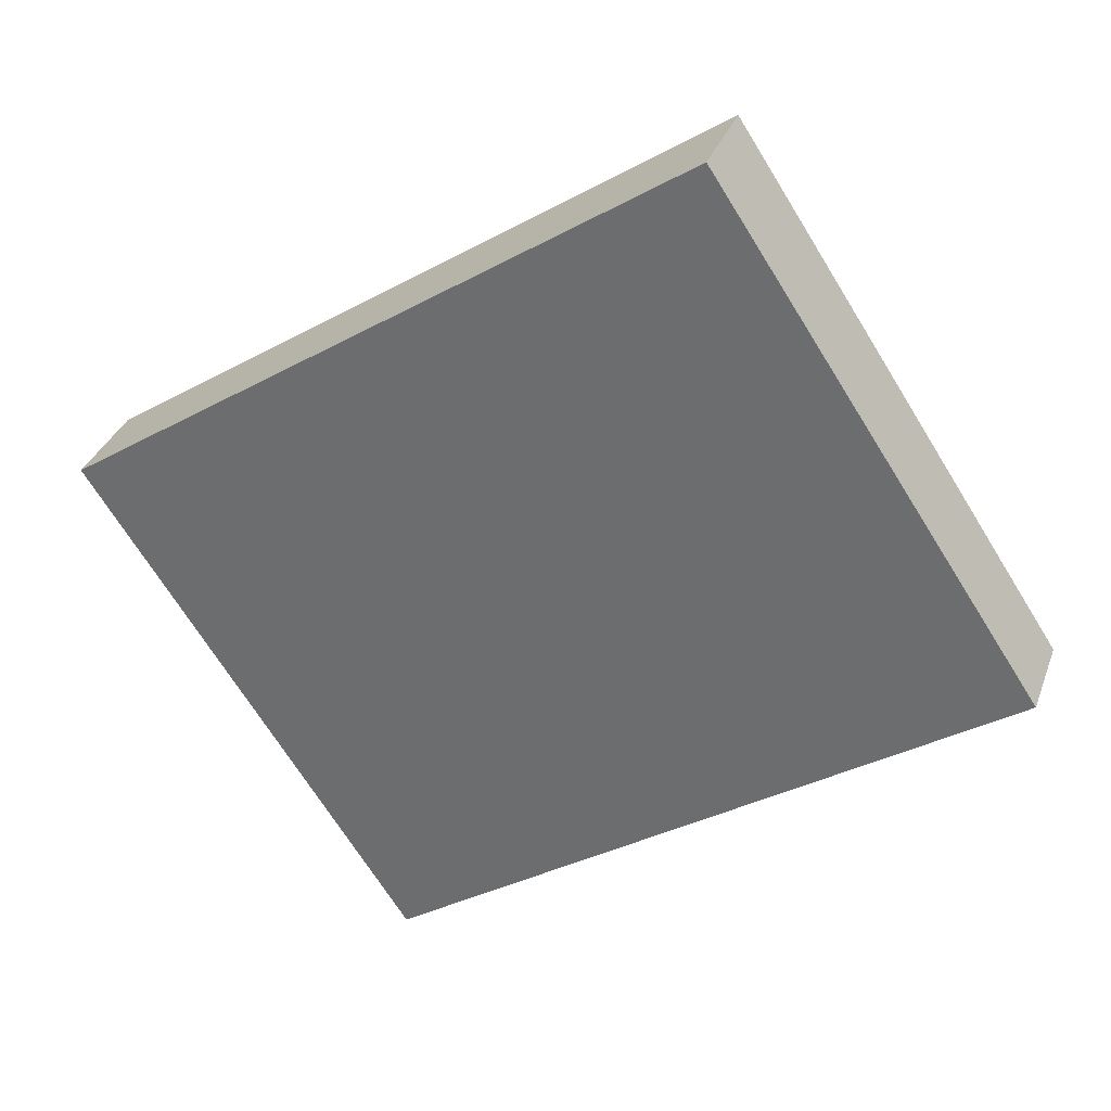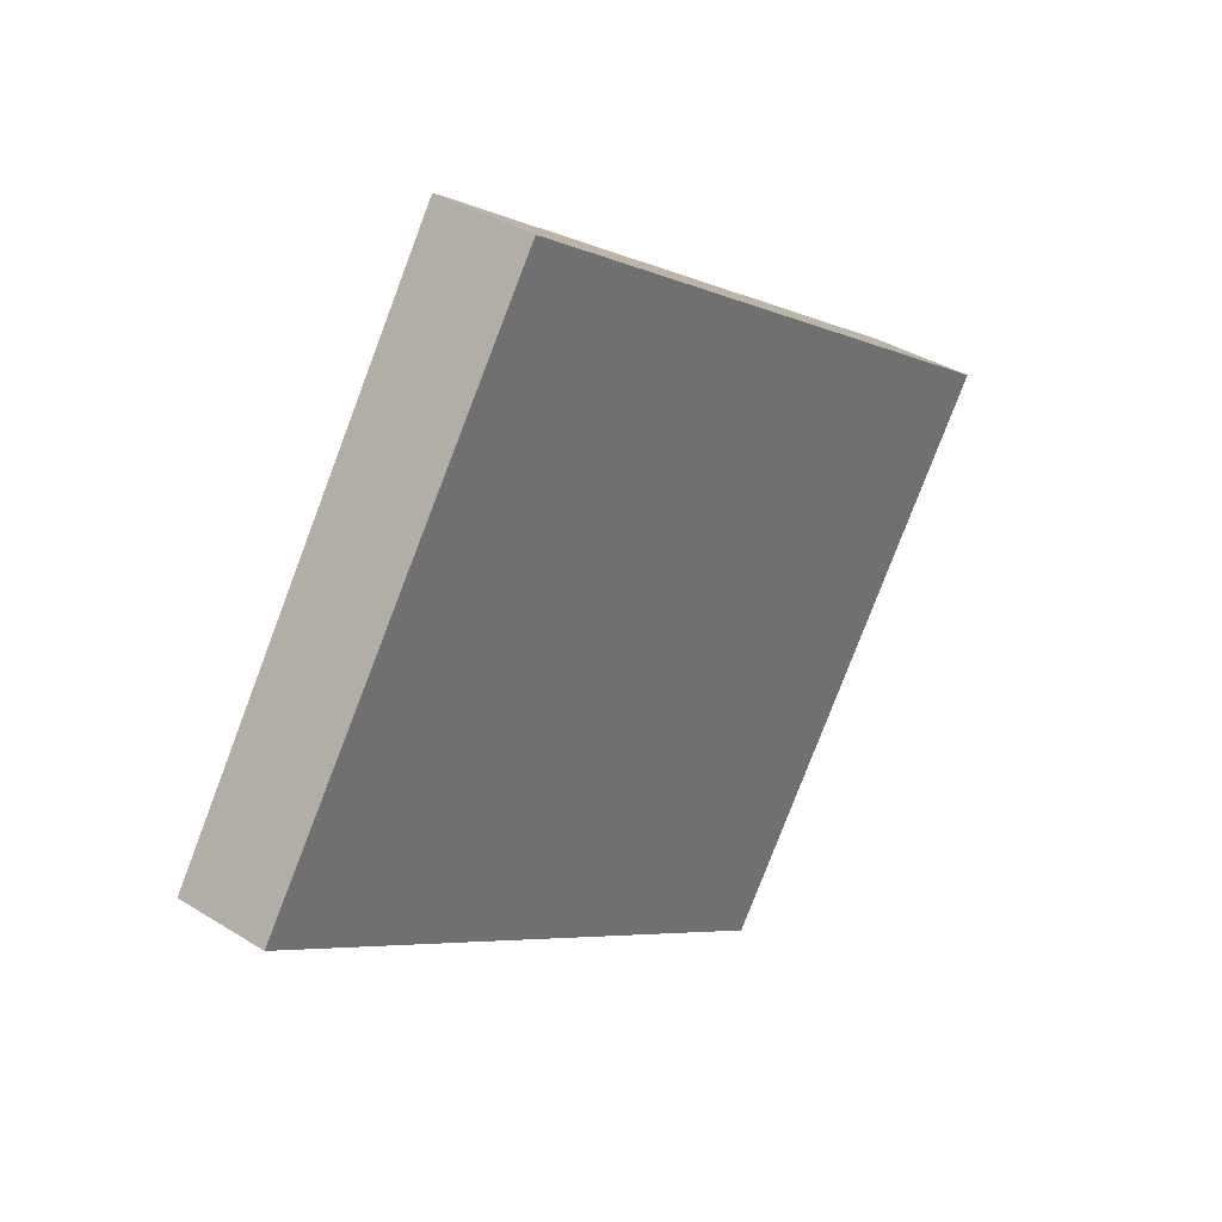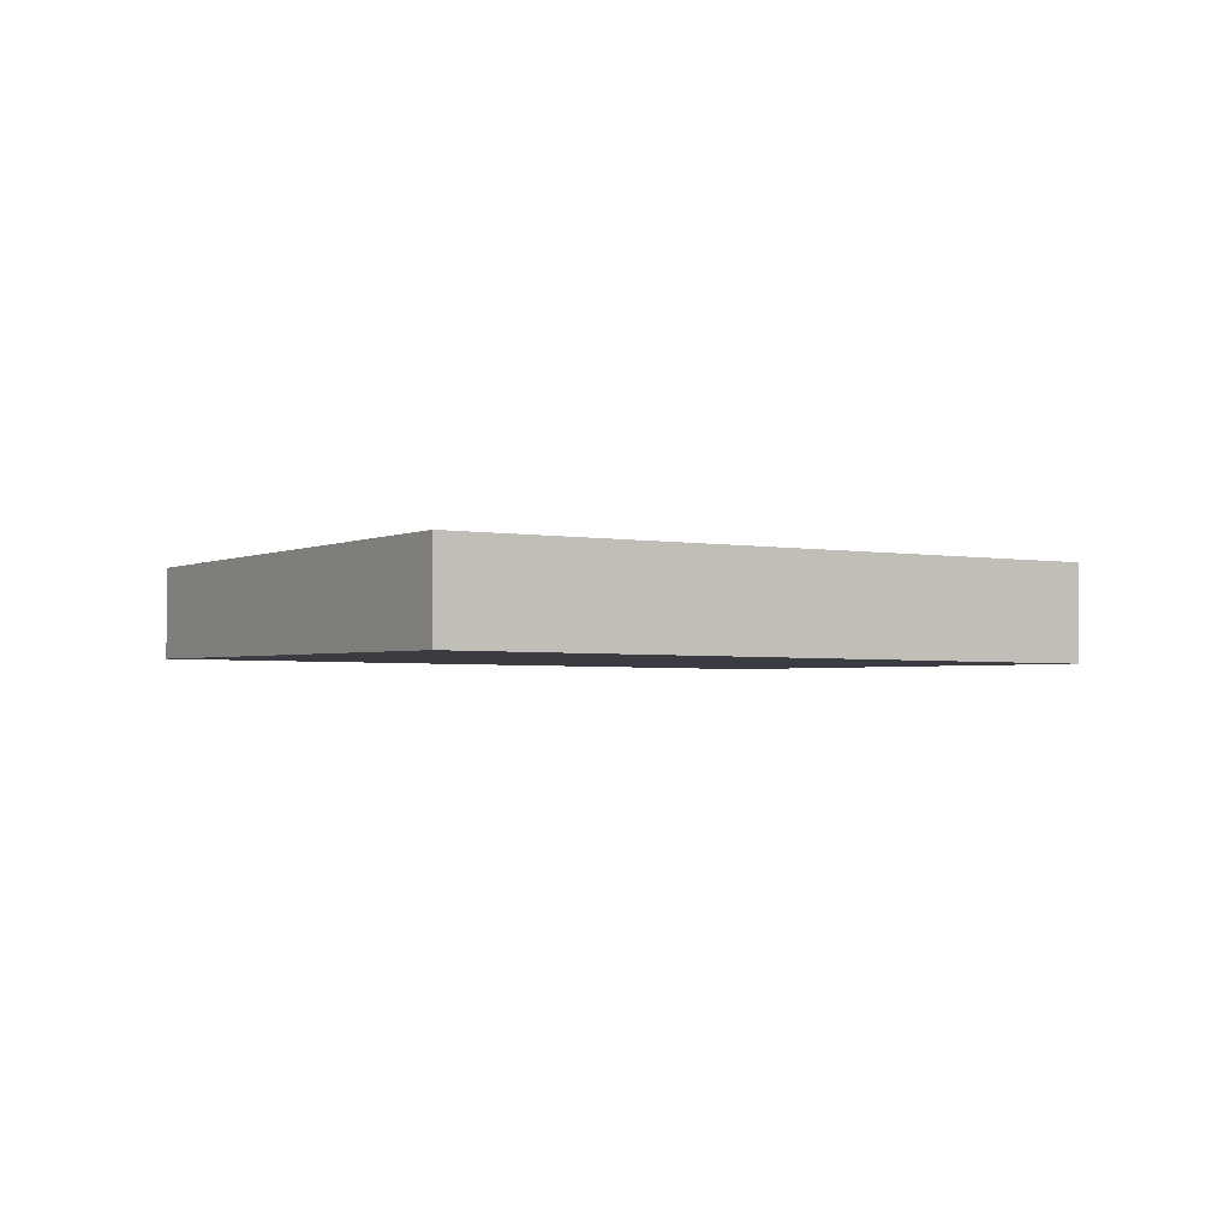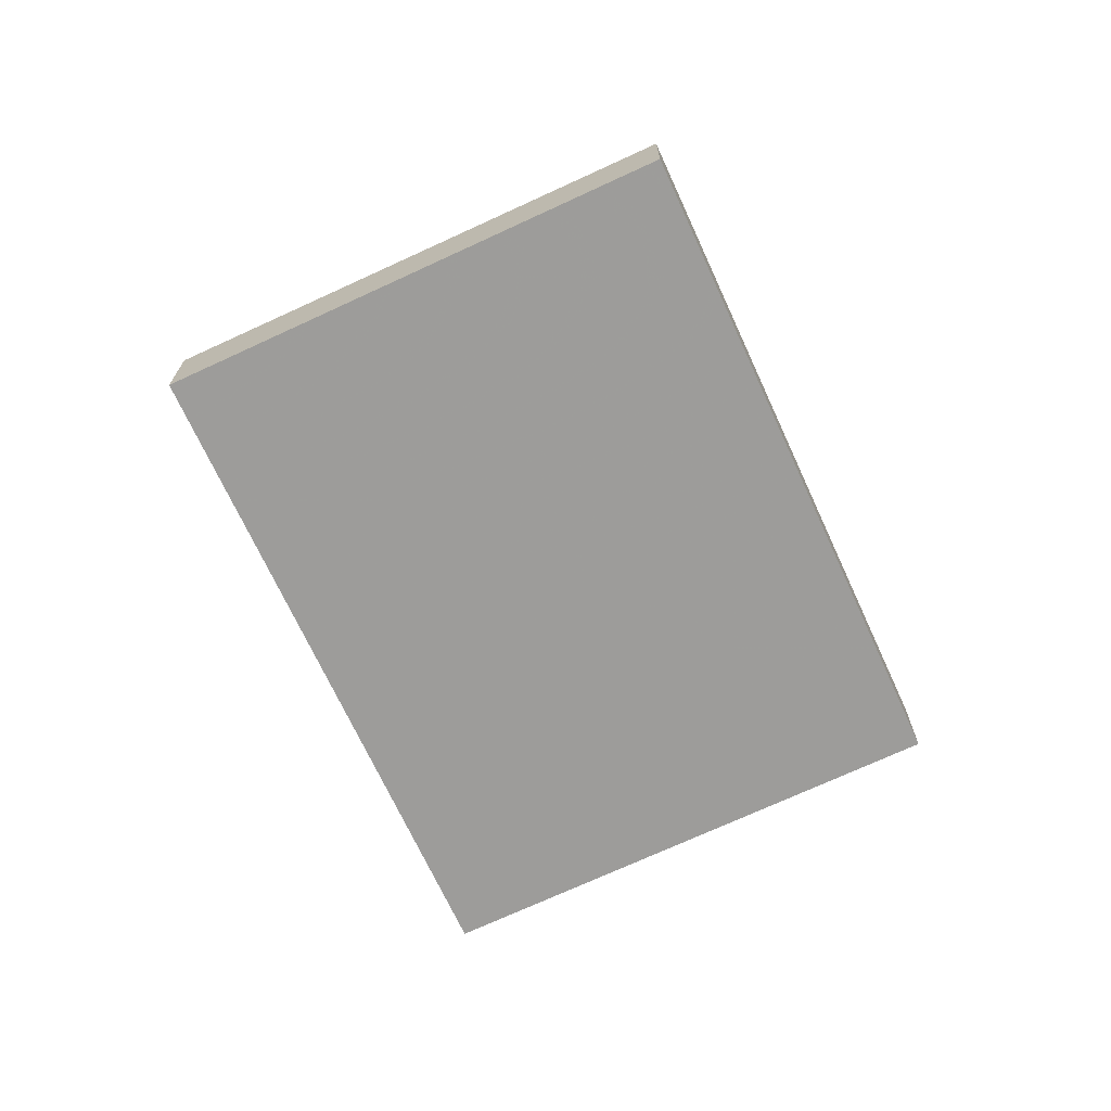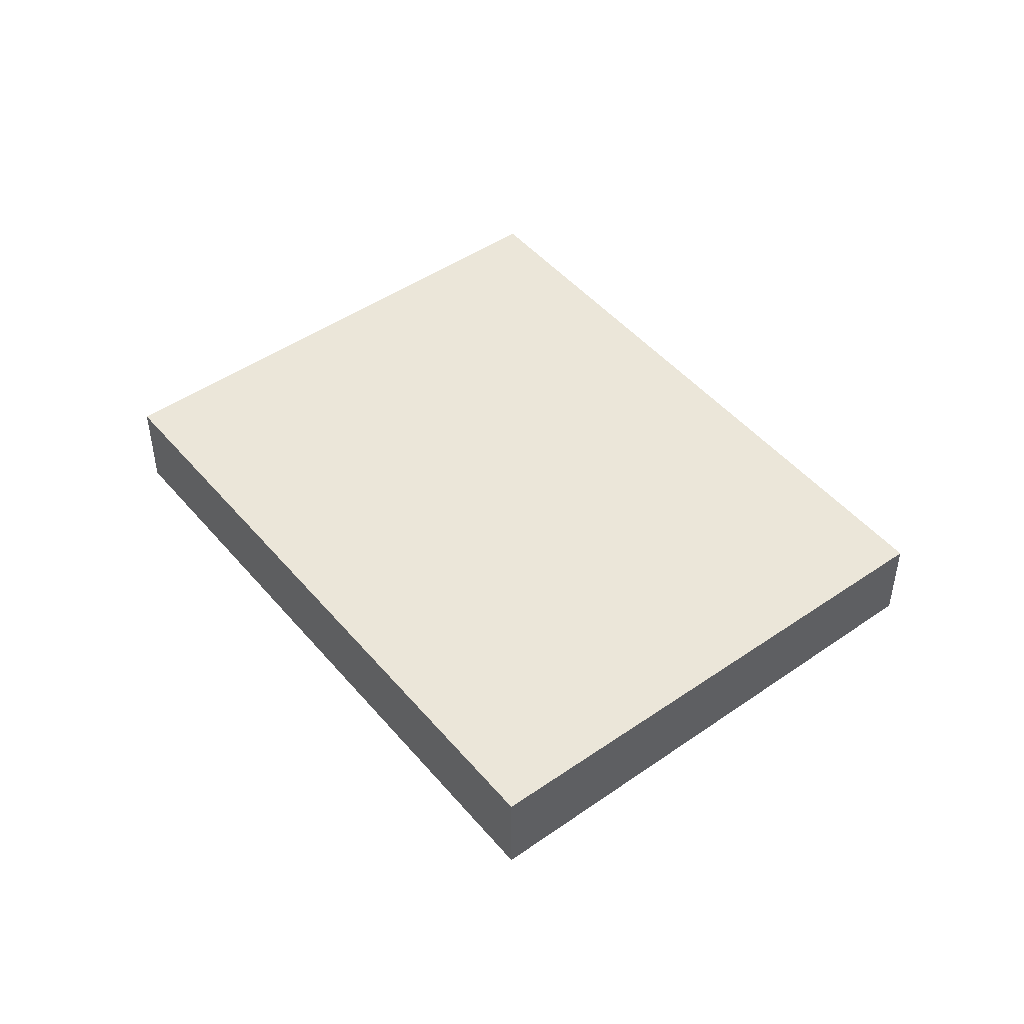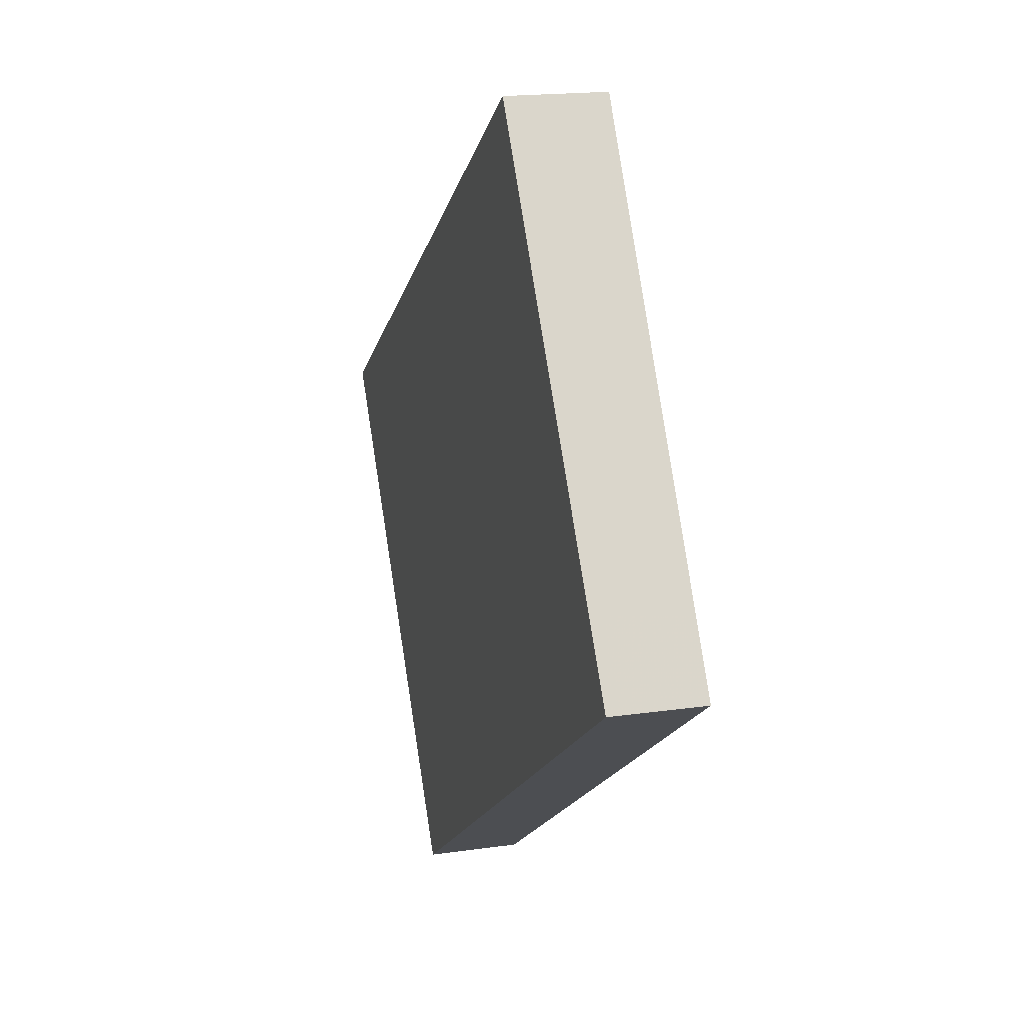
<metadata>
{"format":"obj","ext":"obj","renderer":"f3d","projection":"perspective","resolution":1024,"background":"white","views":[{"elev":32.8,"azim":18.3,"up":"+Y"},{"elev":36.2,"azim":129.4,"up":"+Y"},{"elev":-2.7,"azim":-179.2,"up":"+Z"},{"elev":-70.0,"azim":-31.5,"up":"+Z"},{"elev":47.6,"azim":-94.2,"up":"+Z"},{"elev":17.7,"azim":74.0,"up":"+Y"}]}
</metadata>
<code>
v -428.3 -1939 -0.3411
v -429.4 -1937 -0.3651
v -427.2 -1935 -0.3627
v -426.1 -1937 -0.3388
v -429.4 -1937 -0.3651
v -428.3 -1939 -0.3411
v -428.3 -1939 0
v -429.4 -1937 -5.551e-17
v -427.2 -1935 -0.3627
v -429.4 -1937 -0.3651
v -429.4 -1937 -5.551e-17
v -427.2 -1935 0
v -426.1 -1937 -0.3388
v -427.2 -1935 -0.3627
v -427.2 -1935 0
v -426.1 -1937 5.551e-17
v -428.3 -1939 -0.3411
v -426.1 -1937 -0.3388
v -426.1 -1937 5.551e-17
v -428.3 -1939 0
v -428.3 -1939 0
v -429.4 -1937 0
v -427.2 -1935 0
v -426.1 -1937 0
f 2 3 4 1
f 6 7 8 5
f 10 11 12 9
f 14 15 16 13
f 18 19 20 17
f 22 23 24 21

</code>
